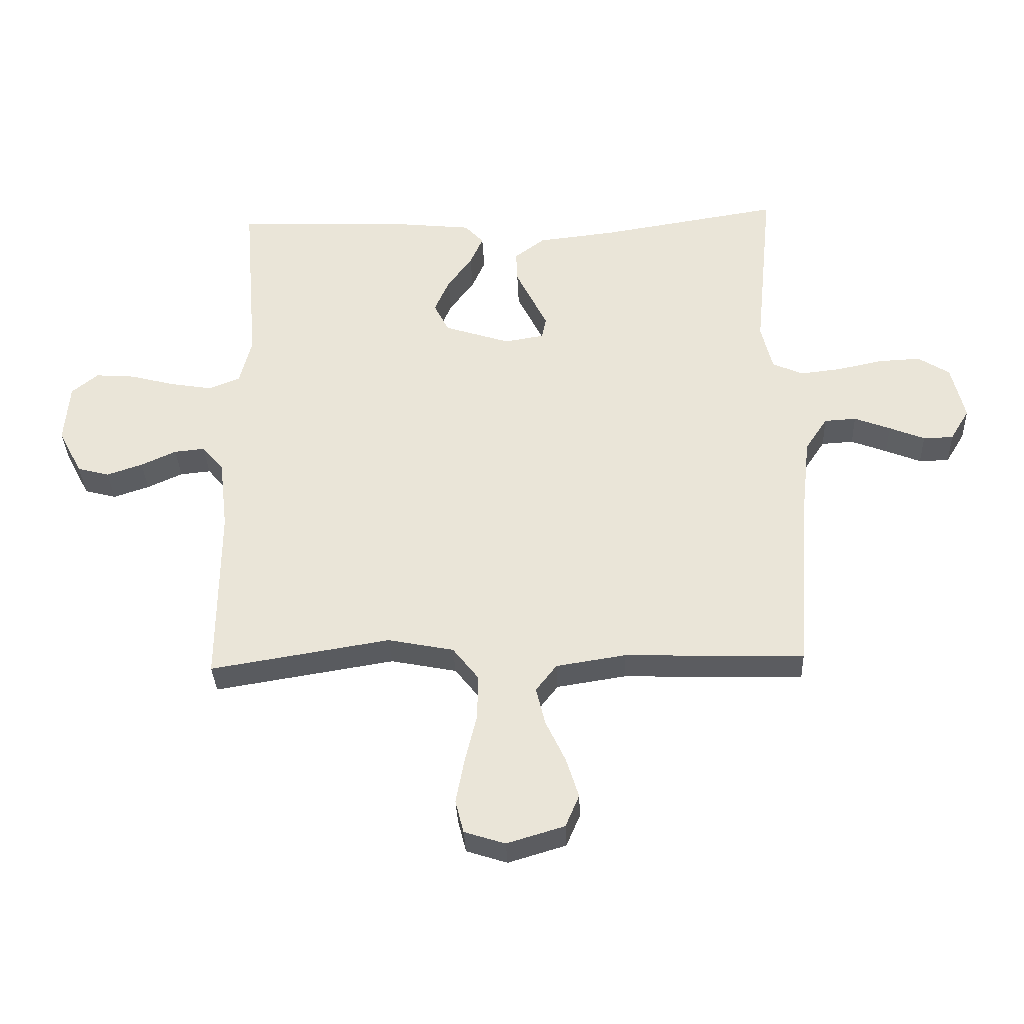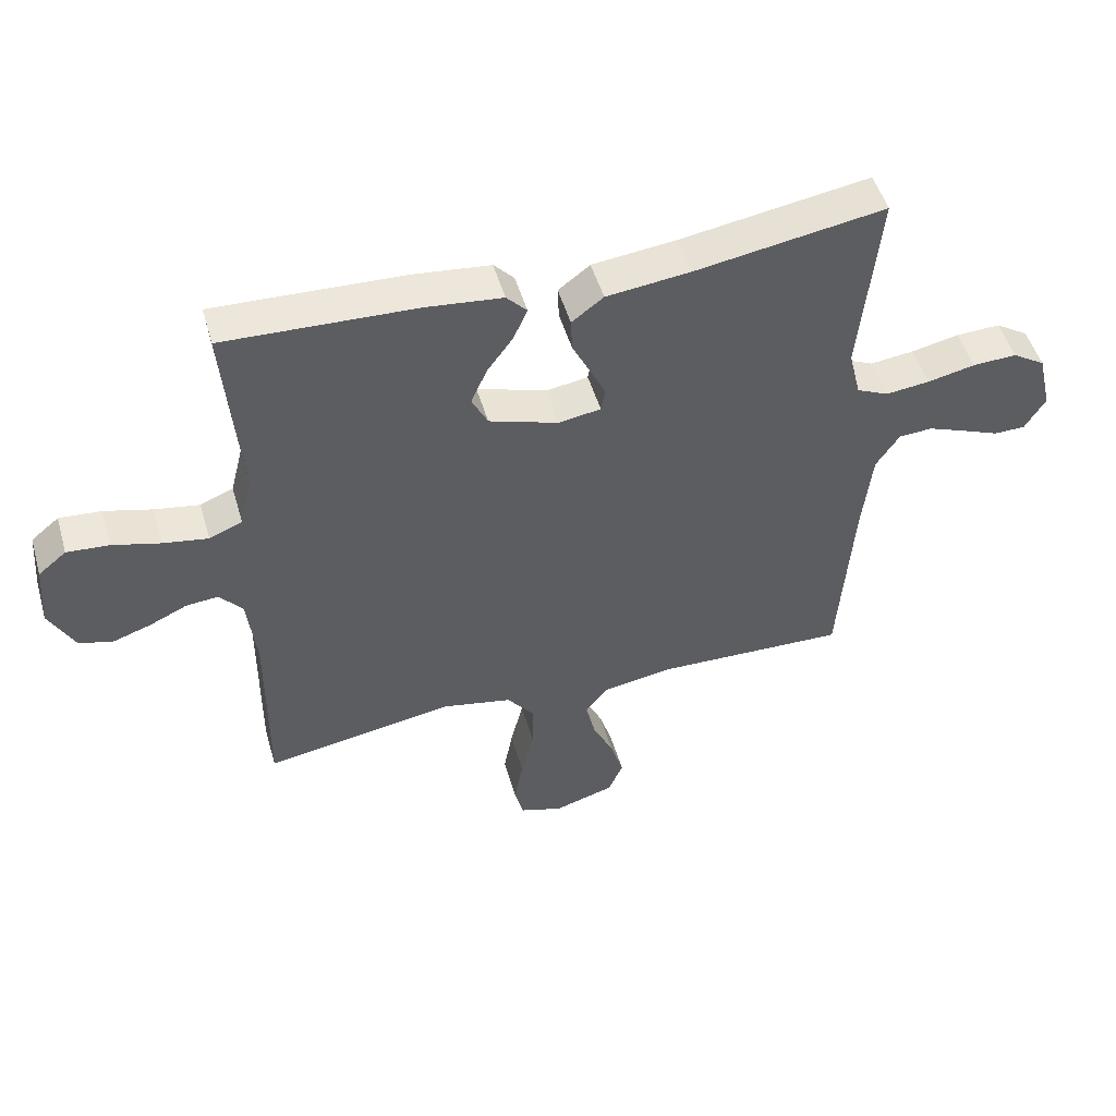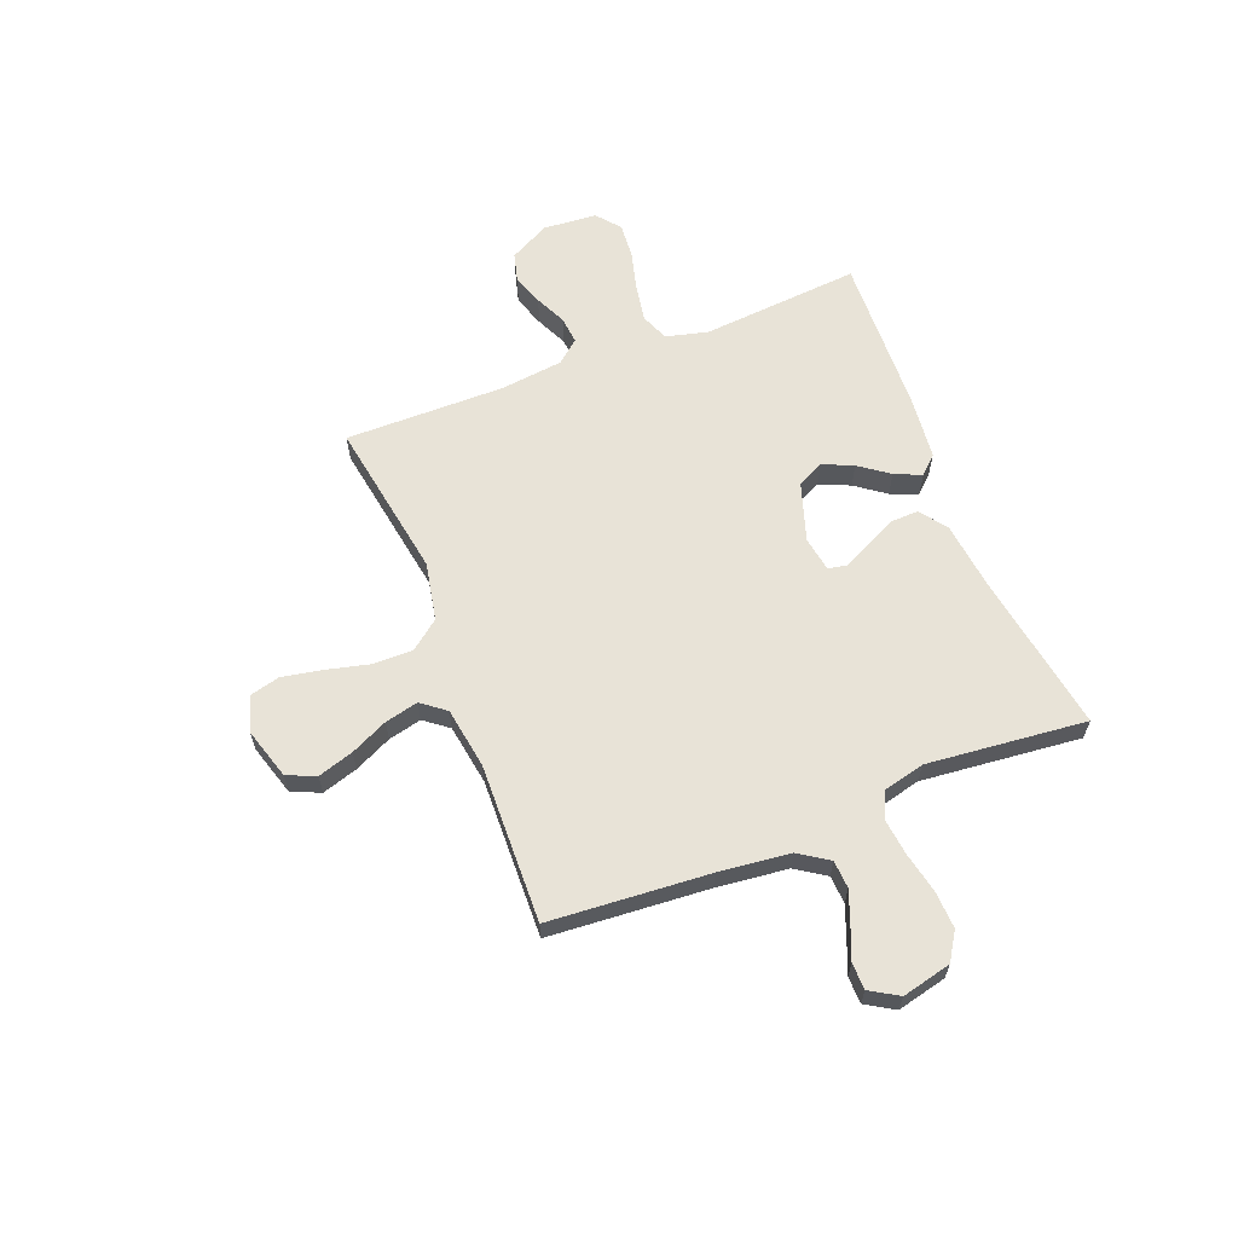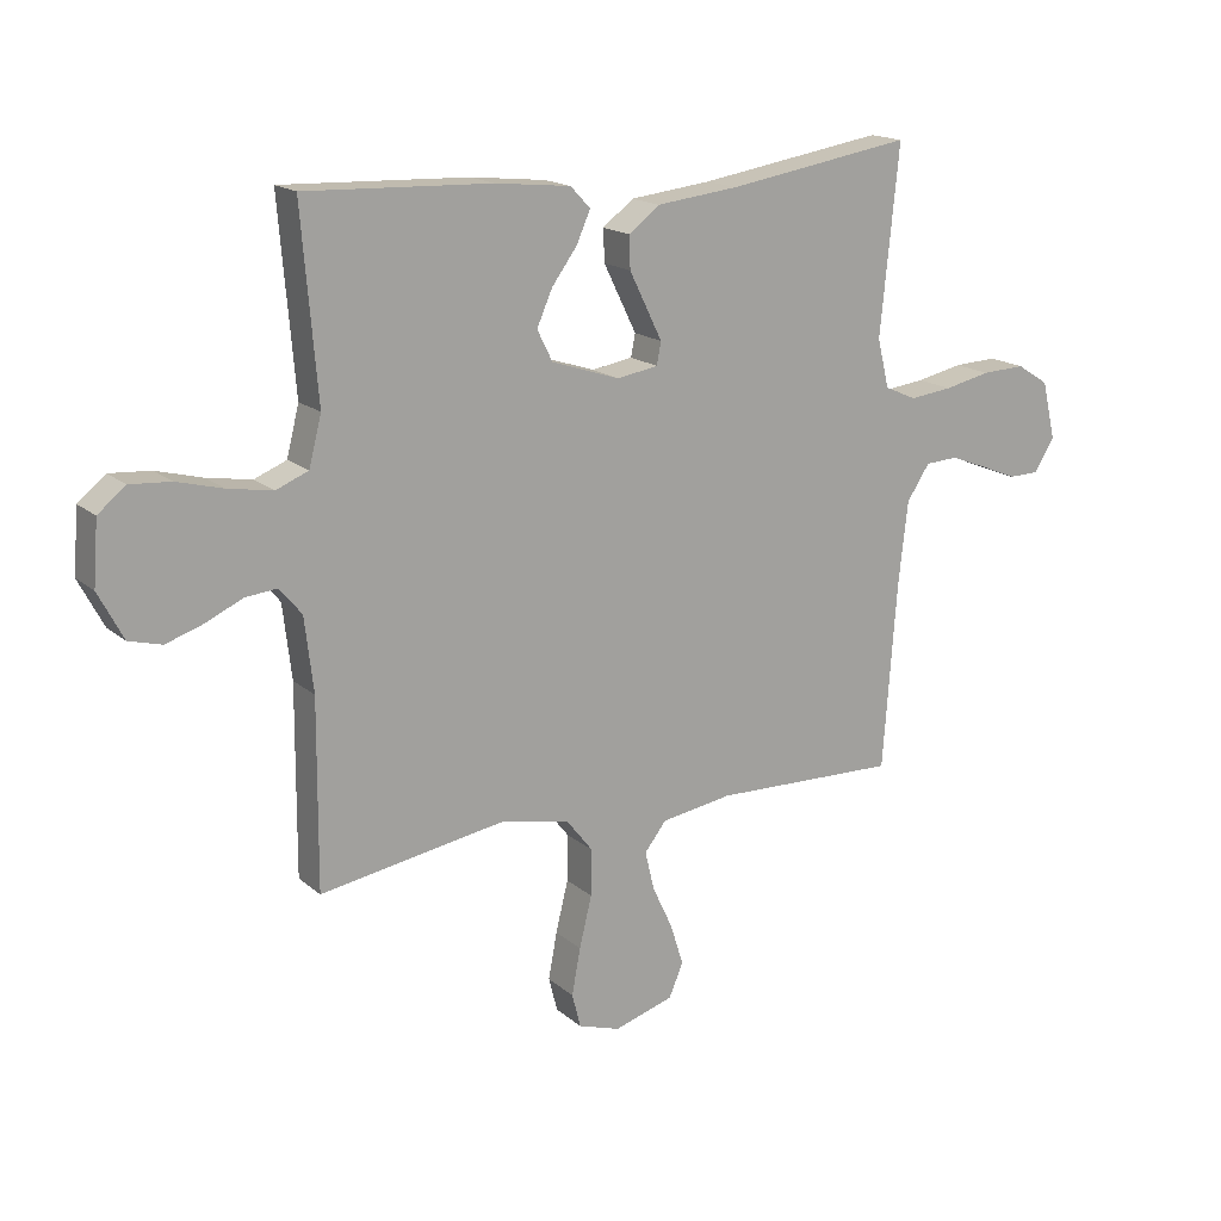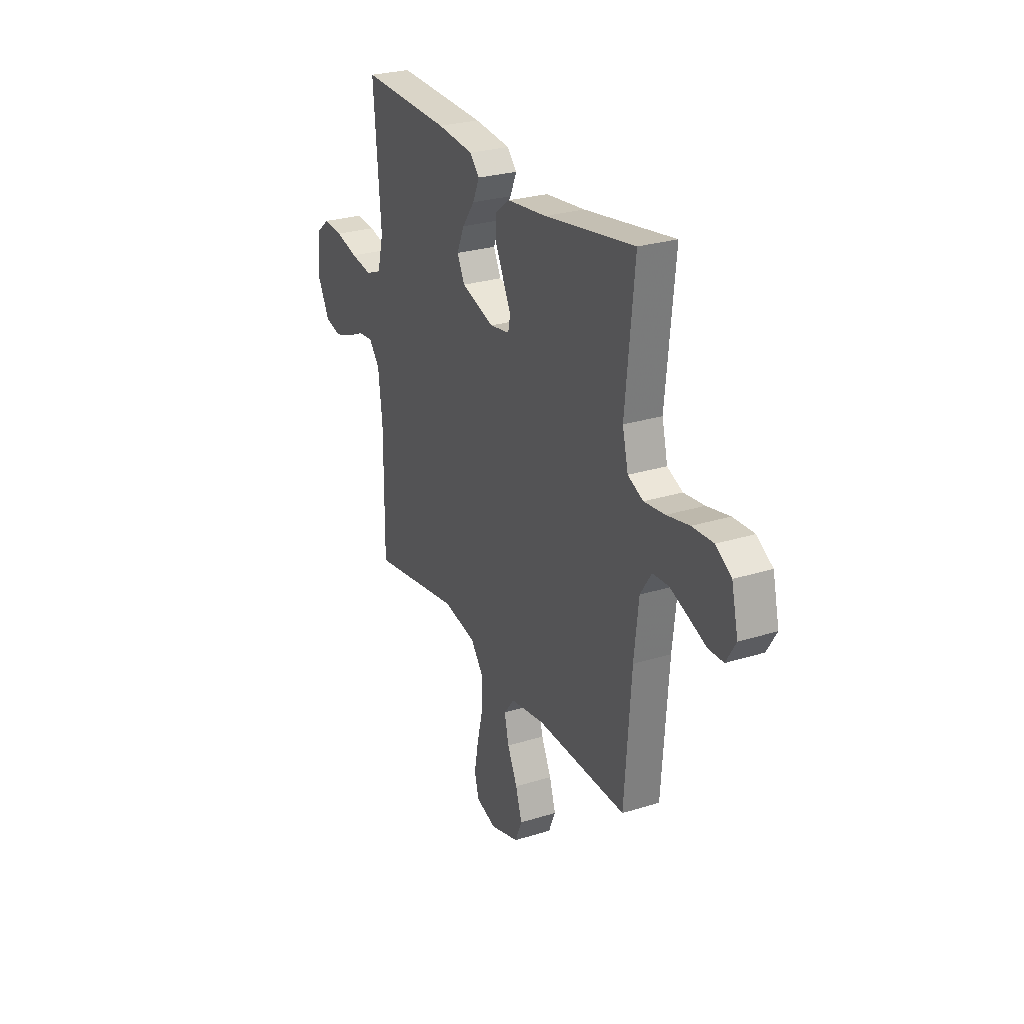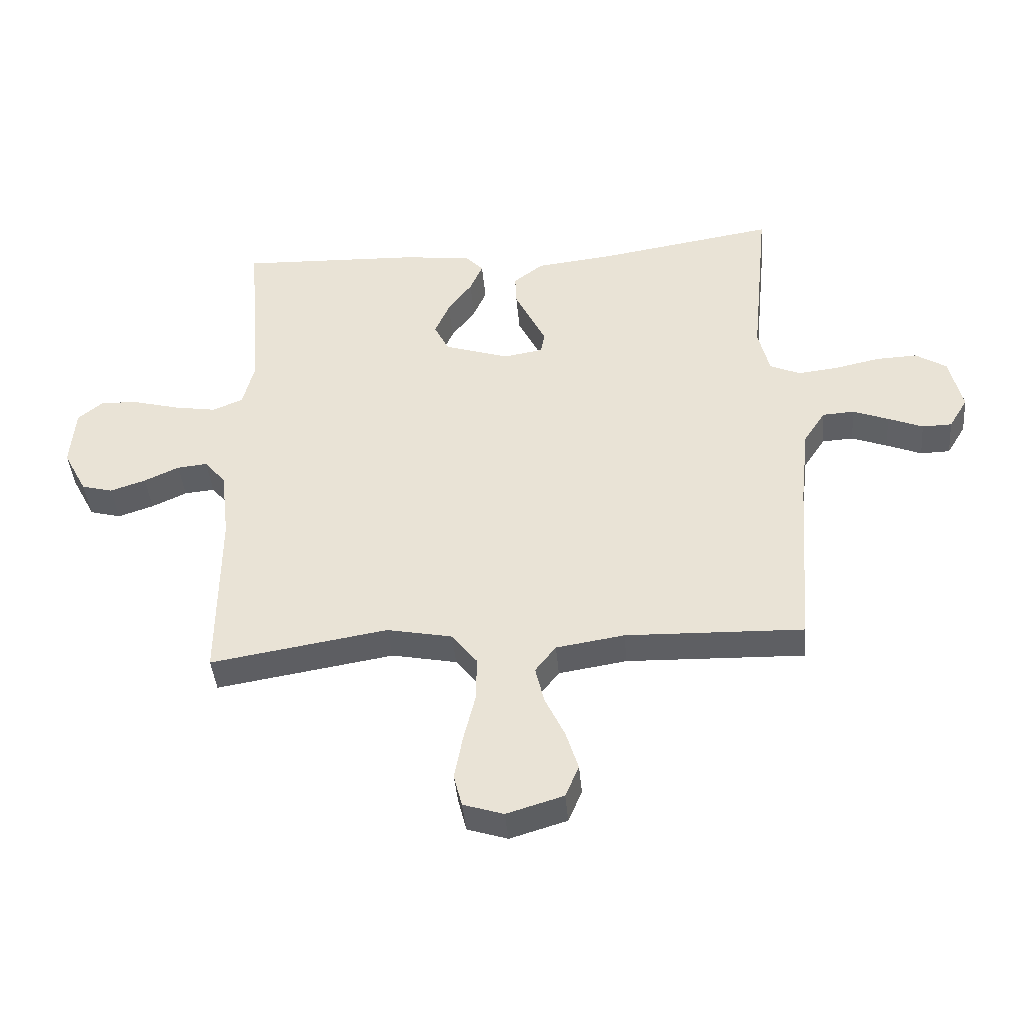
<metadata>
{"format":"obj","ext":"obj","renderer":"f3d","projection":"perspective","resolution":1024,"background":"white","views":[{"elev":-34.5,"azim":-177.6,"up":"+Z"},{"elev":49.9,"azim":163.9,"up":"+Z"},{"elev":62.3,"azim":-111.4,"up":"+Y"},{"elev":17.0,"azim":148.1,"up":"+Z"},{"elev":26.8,"azim":-116.0,"up":"+Z"},{"elev":-41.8,"azim":-174.9,"up":"+Z"}]}
</metadata>
<code>
v -0.5 0.07 0.5
v -0.2 0.07 0.452
v -0.068 0.07 0.437
v -0.018 0.07 0.399
v -0.02 0.07 0.347
v -0.048 0.07 0.29
v -0.073 0.07 0.239
v -0.066 0.07 0.203
v 0 0.07 0.192
v 0.11 0.07 0.228
v 0.135 0.07 0.278
v 0.11 0.07 0.335
v 0.069 0.07 0.391
v 0.047 0.07 0.441
v 0.079 0.07 0.475
v 0.2 0.07 0.488
v 0.5 0.07 0.5
v 0.475 0.07 0.2
v 0.495 0.07 0.121
v 0.547 0.07 0.1
v 0.618 0.07 0.112
v 0.693 0.07 0.132
v 0.759 0.07 0.137
v 0.803 0.07 0.101
v 0.811 0.07 0
v 0.771 0.07 -0.076
v 0.718 0.07 -0.09
v 0.658 0.07 -0.07
v 0.599 0.07 -0.043
v 0.548 0.07 -0.038
v 0.512 0.07 -0.081
v 0.498 0.07 -0.2
v 0.5 0.07 -0.5
v 0.2 0.07 -0.451
v 0.09 0.07 -0.473
v 0.047 0.07 -0.528
v 0.048 0.07 -0.603
v 0.068 0.07 -0.685
v 0.082 0.07 -0.76
v 0.068 0.07 -0.815
v 0 0.07 -0.837
v -0.096 0.07 -0.808
v -0.119 0.07 -0.754
v -0.098 0.07 -0.687
v -0.065 0.07 -0.617
v -0.05 0.07 -0.554
v -0.085 0.07 -0.509
v -0.2 0.07 -0.491
v -0.5 0.07 -0.5
v -0.522 0.07 -0.2
v -0.537 0.07 -0.066
v -0.574 0.07 -0.01
v -0.627 0.07 -0.007
v -0.687 0.07 -0.03
v -0.746 0.07 -0.054
v -0.796 0.07 -0.053
v -0.828 0.07 0
v -0.806 0.07 0.093
v -0.754 0.07 0.126
v -0.684 0.07 0.123
v -0.609 0.07 0.107
v -0.54 0.07 0.099
v -0.489 0.07 0.122
v -0.47 0.07 0.2
v -0.5 0 0.5
v -0.2 0 0.452
v -0.068 0 0.437
v -0.018 0 0.399
v -0.02 0 0.347
v -0.048 0 0.29
v -0.073 0 0.239
v -0.066 0 0.203
v 0 0 0.192
v 0.11 0 0.228
v 0.135 0 0.278
v 0.11 0 0.335
v 0.069 0 0.391
v 0.047 0 0.441
v 0.079 0 0.475
v 0.2 0 0.488
v 0.5 0 0.5
v 0.475 0 0.2
v 0.495 0 0.121
v 0.547 0 0.1
v 0.618 0 0.112
v 0.693 0 0.132
v 0.759 0 0.137
v 0.803 0 0.101
v 0.811 0 0
v 0.771 0 -0.076
v 0.718 0 -0.09
v 0.658 0 -0.07
v 0.599 0 -0.043
v 0.548 0 -0.038
v 0.512 0 -0.081
v 0.498 0 -0.2
v 0.5 0 -0.5
v 0.2 0 -0.451
v 0.09 0 -0.473
v 0.047 0 -0.528
v 0.048 0 -0.603
v 0.068 0 -0.685
v 0.082 0 -0.76
v 0.068 0 -0.815
v 0 0 -0.837
v -0.096 0 -0.808
v -0.119 0 -0.754
v -0.098 0 -0.687
v -0.065 0 -0.617
v -0.05 0 -0.554
v -0.085 0 -0.509
v -0.2 0 -0.491
v -0.5 0 -0.5
v -0.522 0 -0.2
v -0.537 0 -0.066
v -0.574 0 -0.01
v -0.627 0 -0.007
v -0.687 0 -0.03
v -0.746 0 -0.054
v -0.796 0 -0.053
v -0.828 0 0
v -0.806 0 0.093
v -0.754 0 0.126
v -0.684 0 0.123
v -0.609 0 0.107
v -0.54 0 0.099
v -0.489 0 0.122
v -0.47 0 0.2
f 59 60 61
f 58 59 61
f 57 58 61
f 56 57 61
f 55 56 61
f 54 55 61
f 53 54 61 62
f 52 53 62 63
f 48 49 50
f 47 48 50 51
f 43 44 45
f 42 43 45
f 41 42 45
f 40 41 45
f 39 40 45
f 38 39 45
f 37 38 45
f 36 37 45 46
f 35 36 46 47
f 32 33 34
f 31 32 34 35
f 51 52 63
f 47 51 63
f 35 47 63
f 31 35 63
f 30 31 63
f 27 28 29
f 26 27 29
f 25 26 29
f 24 25 29
f 23 24 29
f 22 23 29
f 21 22 29
f 16 17 18
f 15 16 18
f 14 15 18
f 13 14 18
f 12 13 18
f 11 12 18 19
f 10 11 19
f 9 10 19 20
f 4 5 6
f 3 4 6
f 2 3 6
f 2 6 7
f 1 2 7
f 64 1 7
f 63 64 7 8
f 8 9 20
f 63 8 20
f 30 63 20
f 20 21 29 30
f 125 124 123
f 125 123 122
f 125 122 121
f 125 121 120
f 125 120 119
f 125 119 118
f 126 125 118 117
f 127 126 117 116
f 114 113 112
f 115 114 112 111
f 109 108 107
f 109 107 106
f 109 106 105
f 109 105 104
f 109 104 103
f 109 103 102
f 109 102 101
f 110 109 101 100
f 111 110 100 99
f 98 97 96
f 99 98 96 95
f 127 116 115
f 127 115 111
f 127 111 99
f 127 99 95
f 127 95 94
f 93 92 91
f 93 91 90
f 93 90 89
f 93 89 88
f 93 88 87
f 93 87 86
f 93 86 85
f 82 81 80
f 82 80 79
f 82 79 78
f 82 78 77
f 82 77 76
f 83 82 76 75
f 83 75 74
f 84 83 74 73
f 70 69 68
f 70 68 67
f 70 67 66
f 71 70 66
f 71 66 65
f 71 65 128
f 72 71 128 127
f 84 73 72
f 84 72 127
f 84 127 94
f 94 93 85 84
f 1 65 66 2
f 2 66 67 3
f 3 67 68 4
f 4 68 69 5
f 5 69 70 6
f 6 70 71 7
f 7 71 72 8
f 8 72 73 9
f 9 73 74 10
f 10 74 75 11
f 11 75 76 12
f 12 76 77 13
f 13 77 78 14
f 14 78 79 15
f 15 79 80 16
f 16 80 81 17
f 17 81 82 18
f 18 82 83 19
f 19 83 84 20
f 20 84 85 21
f 21 85 86 22
f 22 86 87 23
f 23 87 88 24
f 24 88 89 25
f 25 89 90 26
f 26 90 91 27
f 27 91 92 28
f 28 92 93 29
f 29 93 94 30
f 30 94 95 31
f 31 95 96 32
f 32 96 97 33
f 33 97 98 34
f 34 98 99 35
f 35 99 100 36
f 36 100 101 37
f 37 101 102 38
f 38 102 103 39
f 39 103 104 40
f 40 104 105 41
f 41 105 106 42
f 42 106 107 43
f 43 107 108 44
f 44 108 109 45
f 45 109 110 46
f 46 110 111 47
f 47 111 112 48
f 48 112 113 49
f 49 113 114 50
f 50 114 115 51
f 51 115 116 52
f 52 116 117 53
f 53 117 118 54
f 54 118 119 55
f 55 119 120 56
f 56 120 121 57
f 57 121 122 58
f 58 122 123 59
f 59 123 124 60
f 60 124 125 61
f 61 125 126 62
f 62 126 127 63
f 63 127 128 64
f 64 128 65 1

</code>
